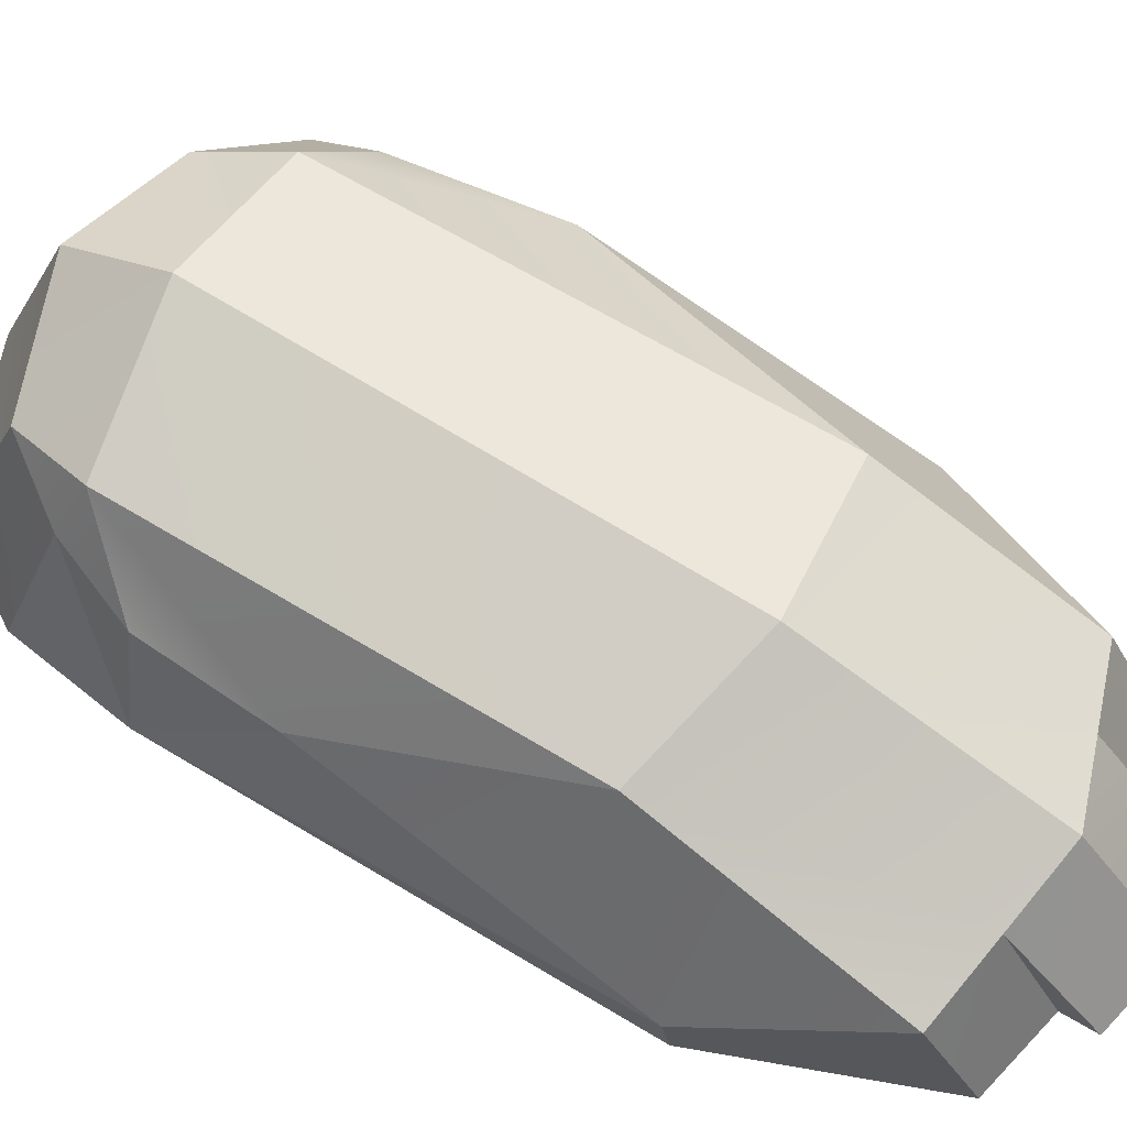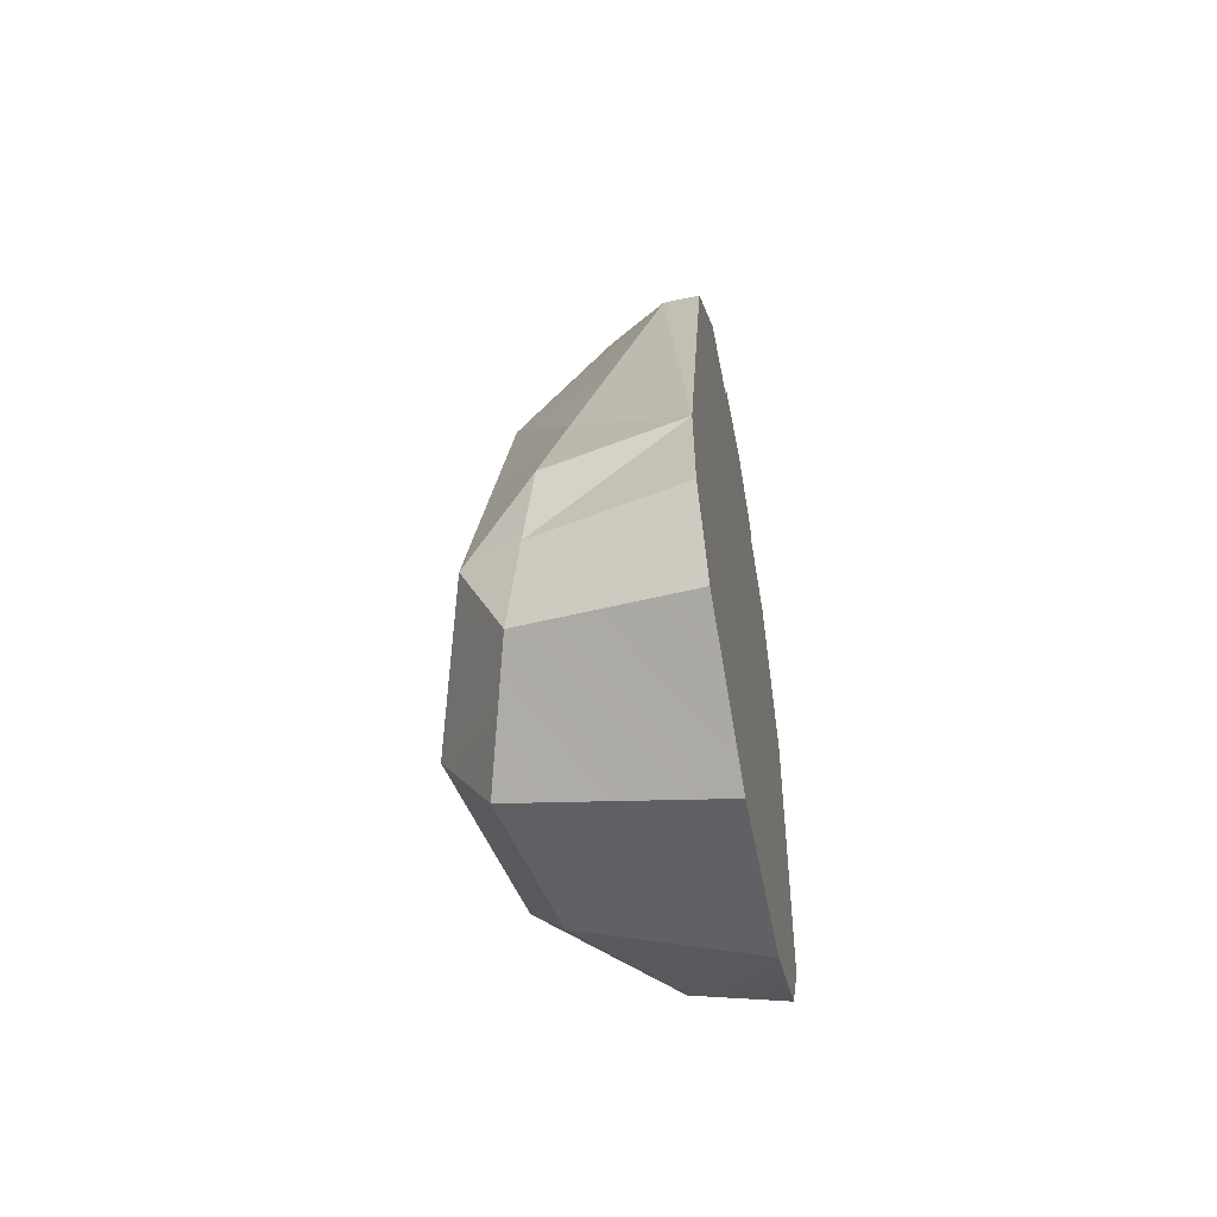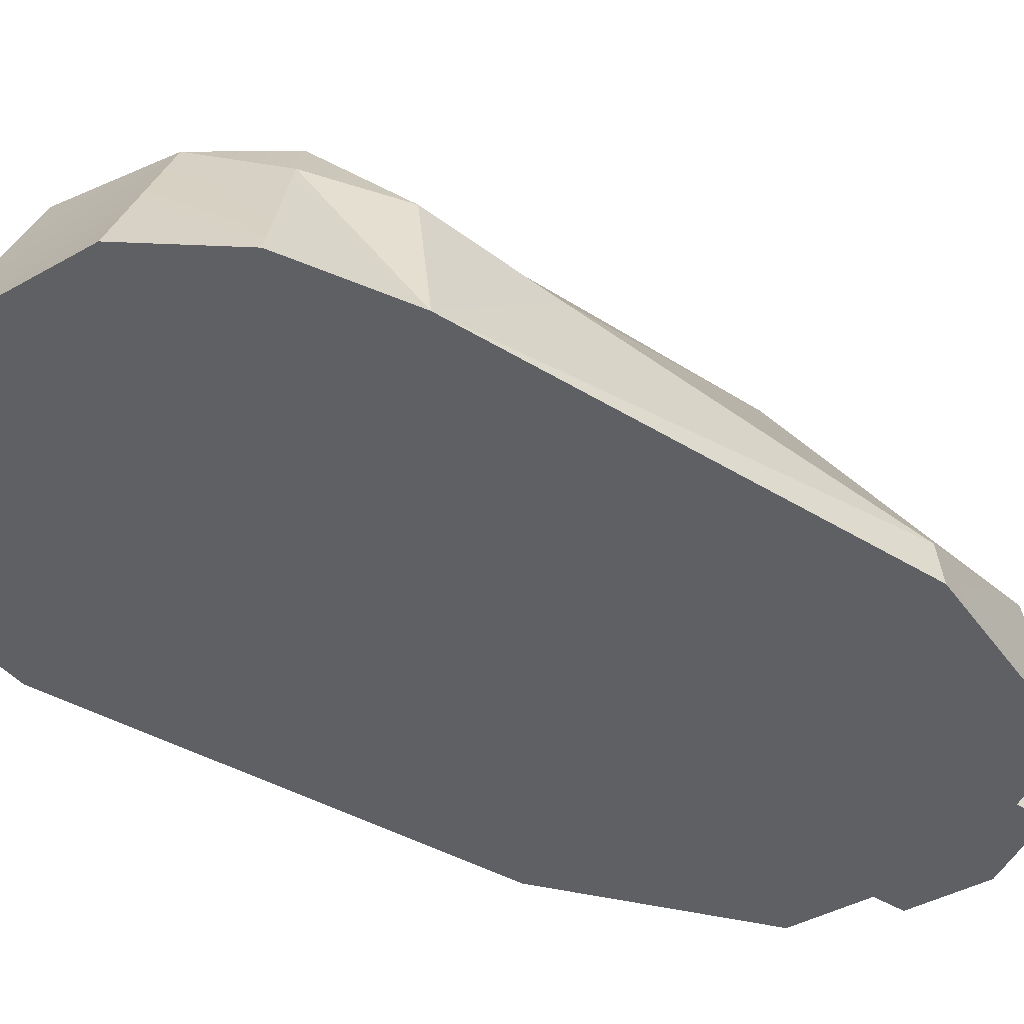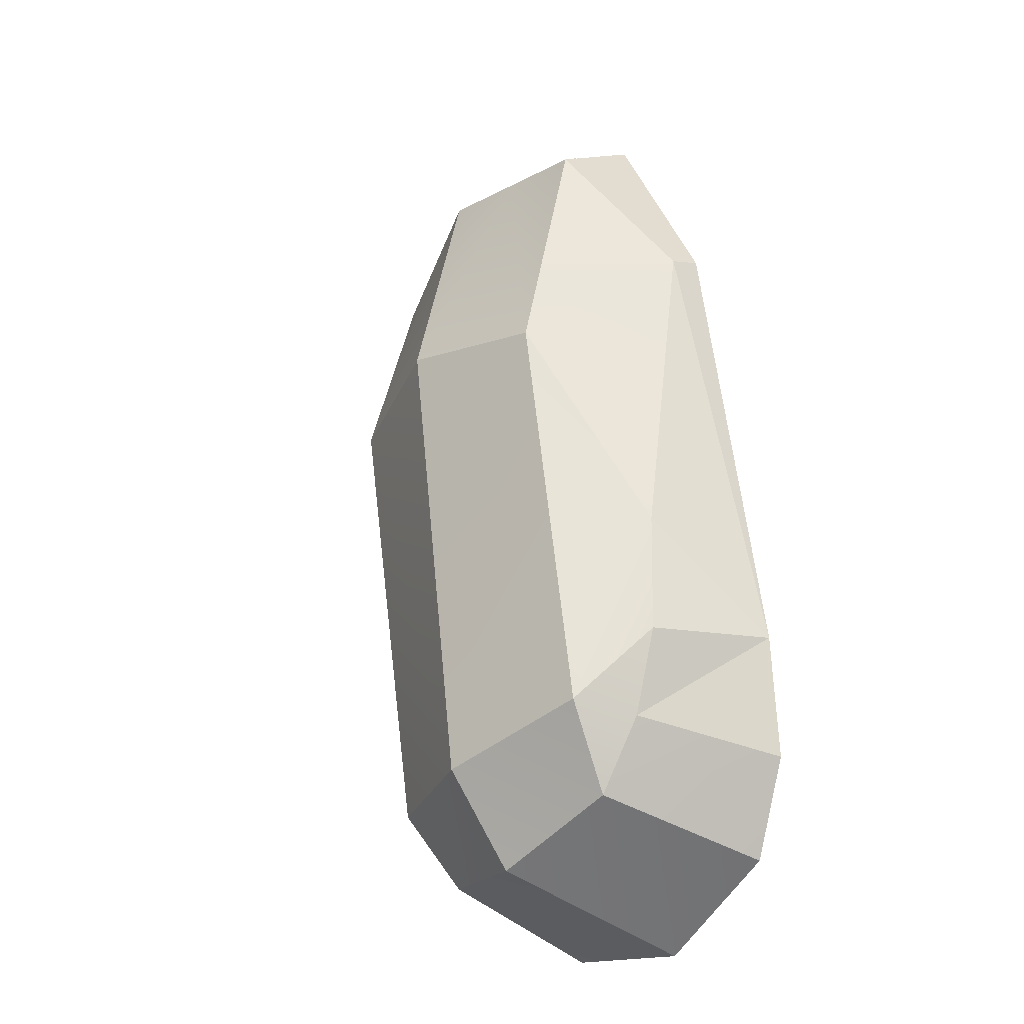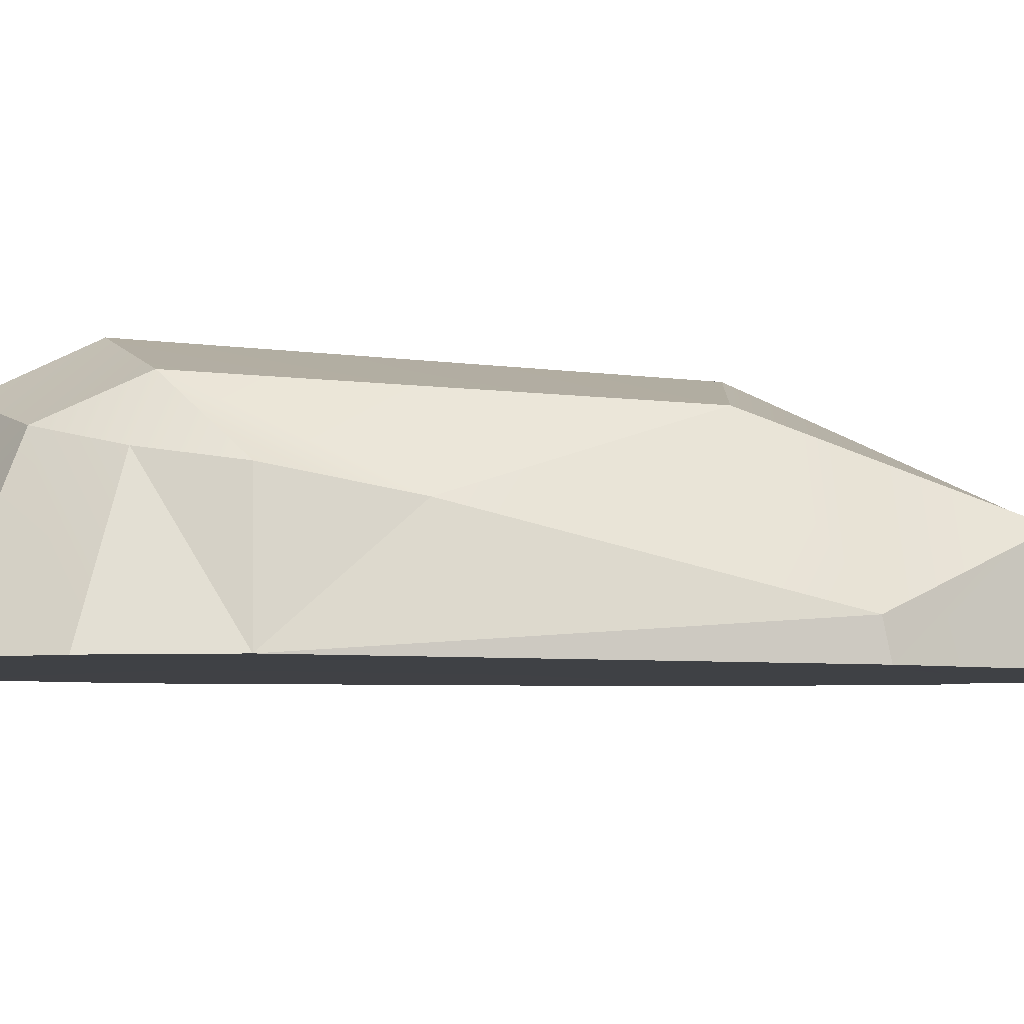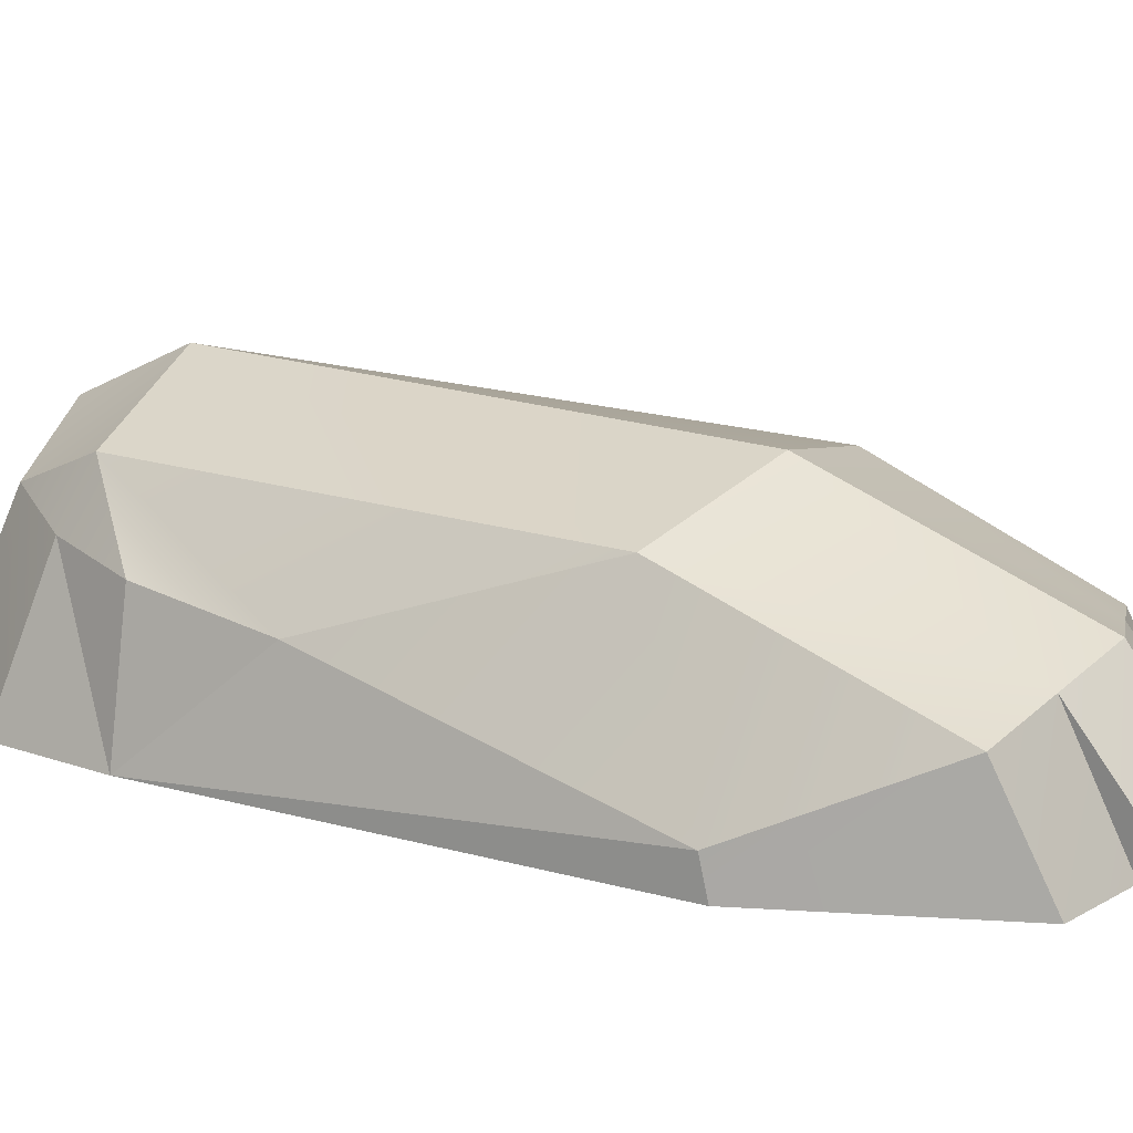
<metadata>
{"format":"obj","ext":"obj","renderer":"f3d","projection":"perspective","resolution":1024,"background":"white","views":[{"elev":65.7,"azim":-46.4,"up":"+Y"},{"elev":-58.2,"azim":-79.0,"up":"+Z"},{"elev":-43.7,"azim":-113.2,"up":"+Y"},{"elev":-16.2,"azim":-126.6,"up":"+Z"},{"elev":-5.4,"azim":-90.1,"up":"+Y"},{"elev":16.9,"azim":-48.9,"up":"+Y"}]}
</metadata>
<code>
g default
v 0.0604 -0.1582 0.4385
v 0.04003 -0.07833 0.3836
v 0.05549 -0.1582 0.417
v -0.1024 -0.02214 -0.04456
v -0.09945 -0.04799 -0.1038
v -0.1203 -0.05982 -0.05395
v -0.1287 -0.06774 0.003237
v -0.02458 -0.02638 -0.1469
v -0.04015 -0.1574 -0.1972
v -0.1269 -0.157 -0.1406
v -0.1507 -0.1566 -0.07532
v 0.1254 -0.1013 -0.1405
v 0.1258 -0.1583 -0.1574
v 0.06138 -0.1579 -0.1965
v 0.05968 -0.04799 -0.1511
v -0.01565 -0.08784 0.3866
v -0.00108 -0.158 0.4172
v -0.08166 -0.1347 0.2933
v -0.08008 -0.1581 0.2981
v 0.2213 -0.1581 0.2065
v 0.2197 -0.1347 0.2016
v 0.1874 -0.08784 0.3262
v 0.202 -0.158 0.3569
v -0.04101 -0.03097 0.2264
v -0.1122 -0.08242 0.08339
v 0.1738 -0.08242 -0.00155
v 0.1546 -0.02843 0.1979
v 0.08597 -0.02214 -0.1005
v -0.009168 0.007155 -0.0813
v 0.05773 -0.00568 0.2297
v 0.1366 -0.08135 -0.1006
v -0.1446 -0.1558 0.005163
v 0.1662 -0.1583 -0.08823
v 0.1416 -0.07833 0.3534
v 0.157 -0.1582 0.3868
v 0.162 -0.1582 0.4084
v 0.09571 -0.06882 0.3806
v 0.117 -0.1585 0.4384
g polySurface5
f 1 2 3
f 5 6 4
f 4 6 7
f 8 9 5
f 5 9 10
f 10 11 5
f 5 11 6
f 13 14 12
f 12 14 15
f 14 9 15
f 15 9 8
f 3 2 17
f 17 2 16
f 17 16 19
f 19 16 18
f 21 22 20
f 20 22 23
f 16 24 18
f 18 24 25
f 26 27 21
f 21 27 22
f 28 29 27
f 27 29 30
f 31 12 28
f 28 12 15
f 7 6 32
f 28 15 29
f 29 15 8
f 8 5 29
f 29 5 4
f 33 12 31
f 33 13 12
f 6 11 32
f 33 21 20
f 19 18 32
f 33 26 21
f 18 25 32
f 25 7 32
f 4 24 29
f 29 24 30
f 33 31 26
f 7 25 4
f 4 25 24
f 31 28 26
f 26 28 27
f 23 22 35
f 35 22 34
f 35 34 36
f 34 37 36
f 36 37 38
f 38 37 1
f 1 37 2
f 37 34 30
f 30 34 27
f 34 22 27
f 1 3 38
f 36 38 35
f 38 3 35
f 17 19 3
f 3 19 35
f 19 32 35
f 35 32 23
f 23 32 20
f 20 32 33
f 33 32 13
f 32 11 13
f 13 11 14
f 14 11 9
f 11 10 9
f 37 30 2
f 30 24 2
f 24 16 2

</code>
